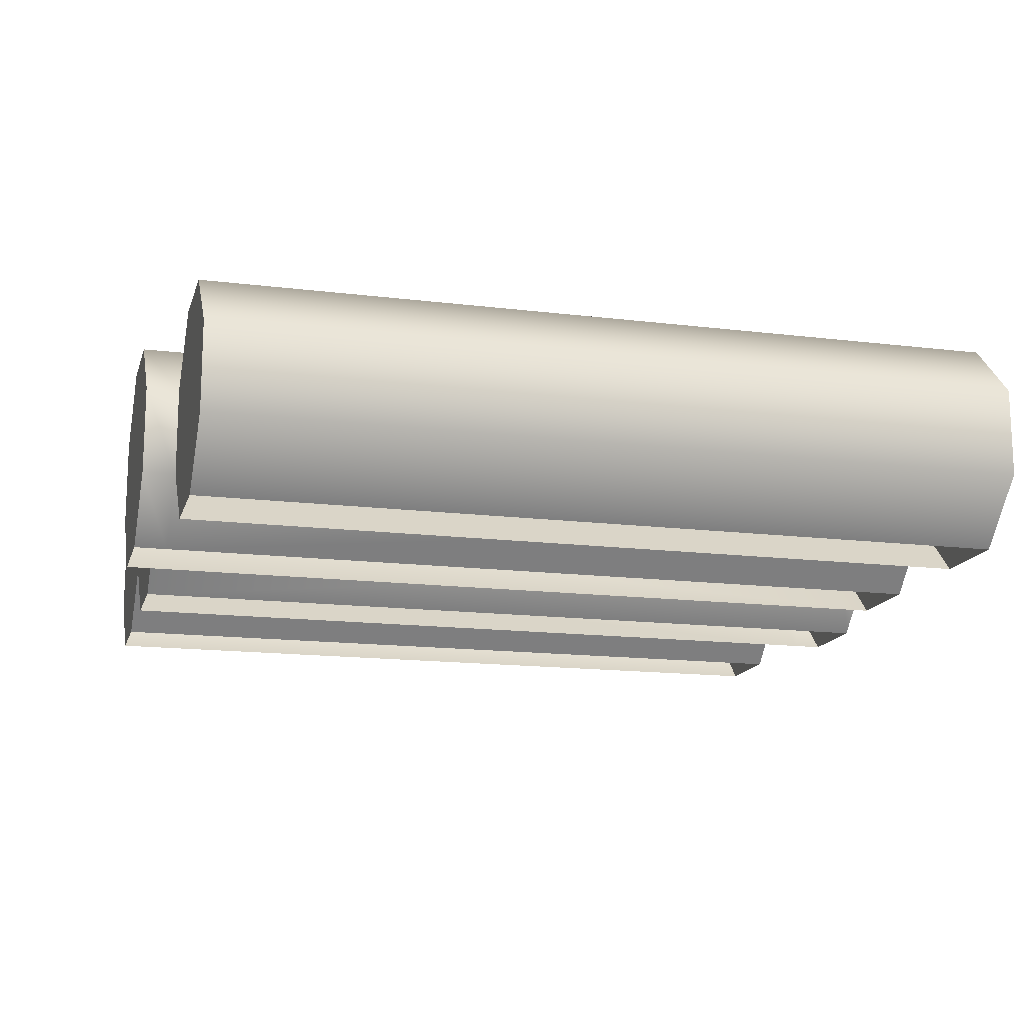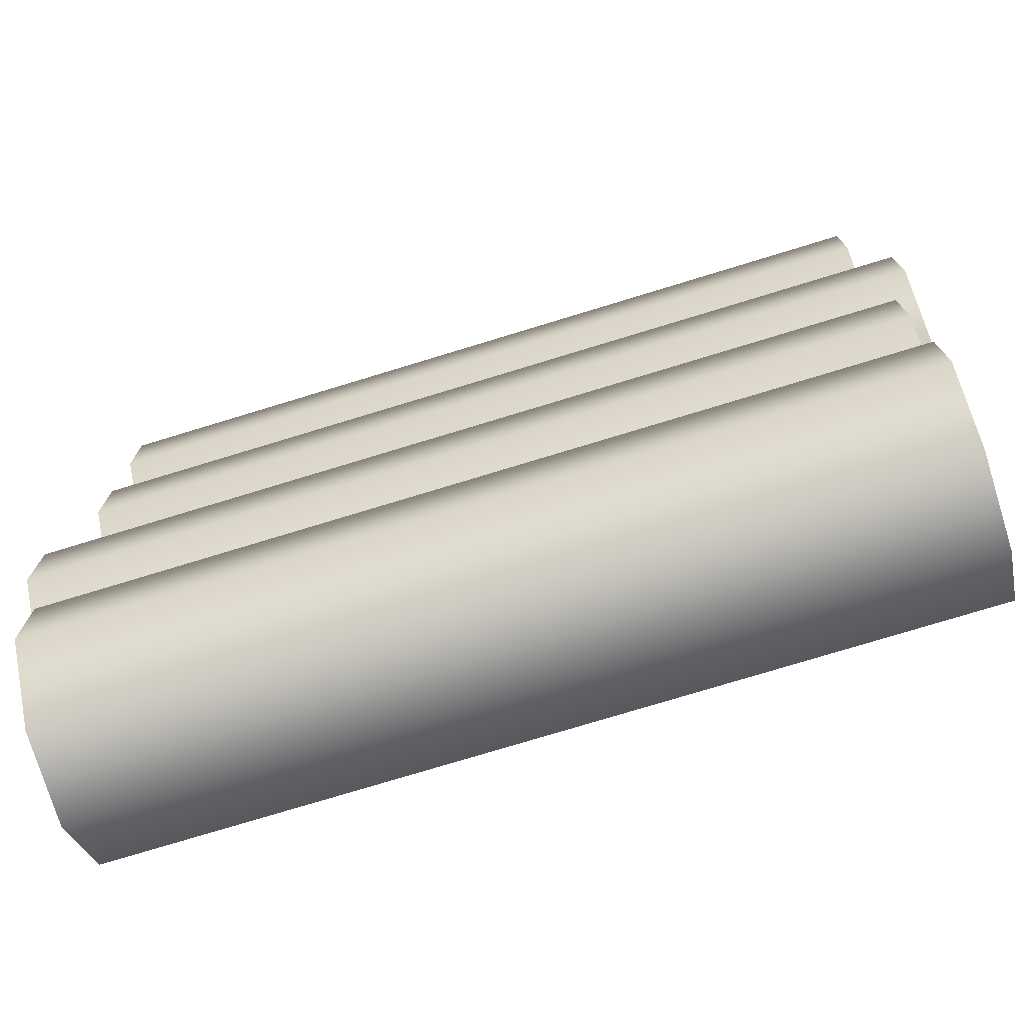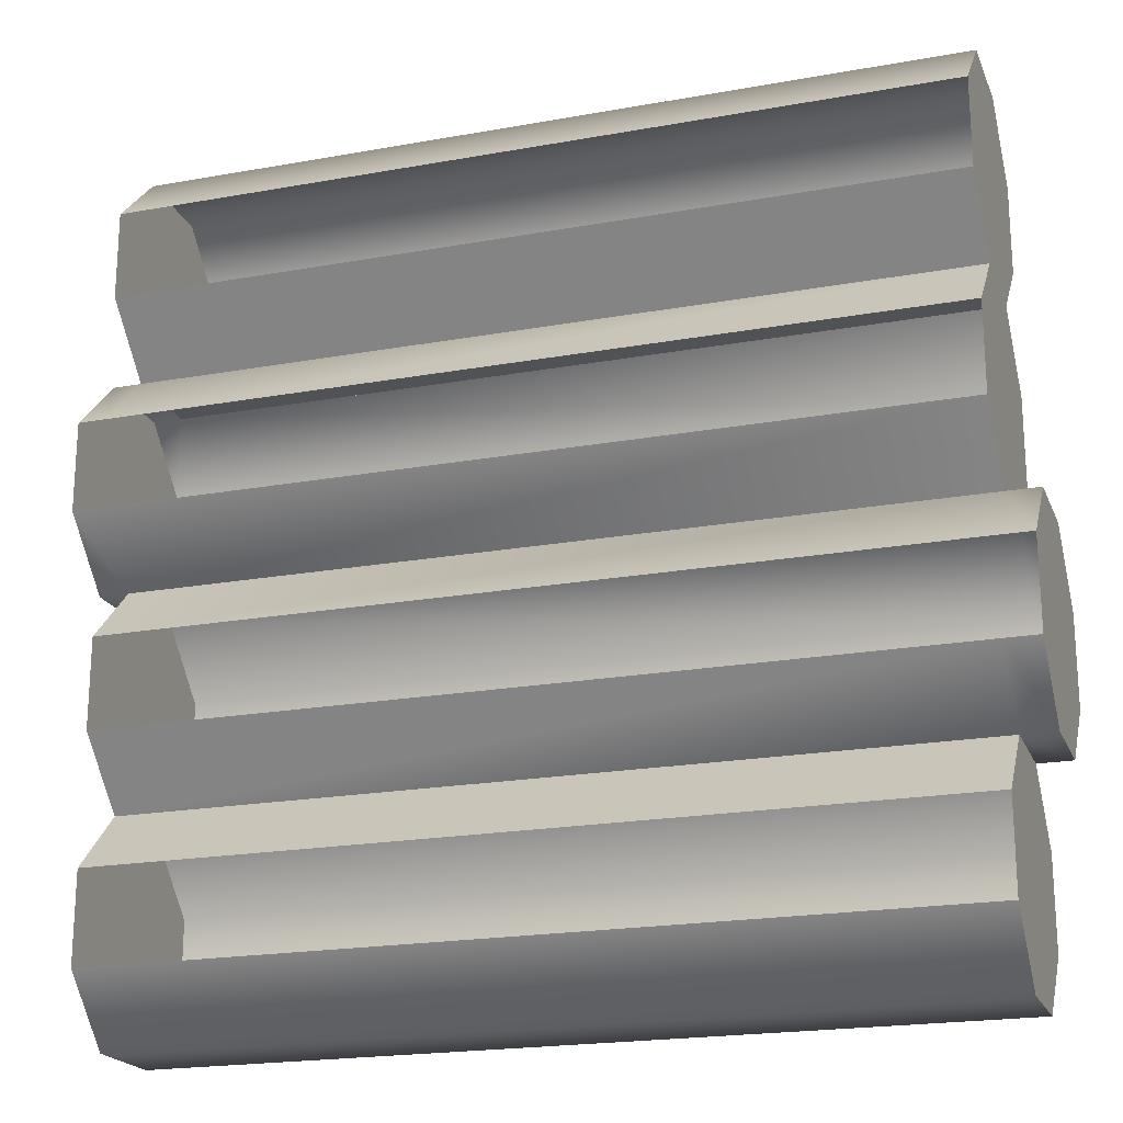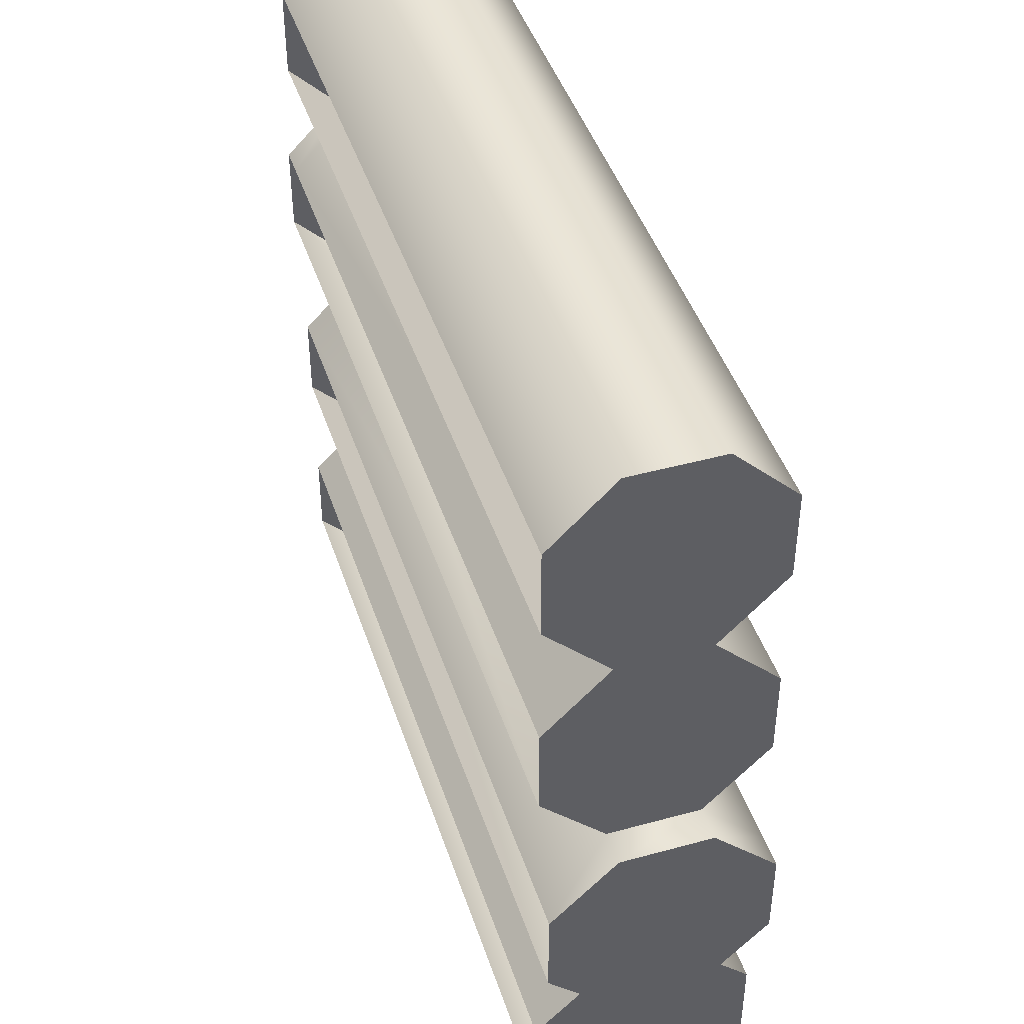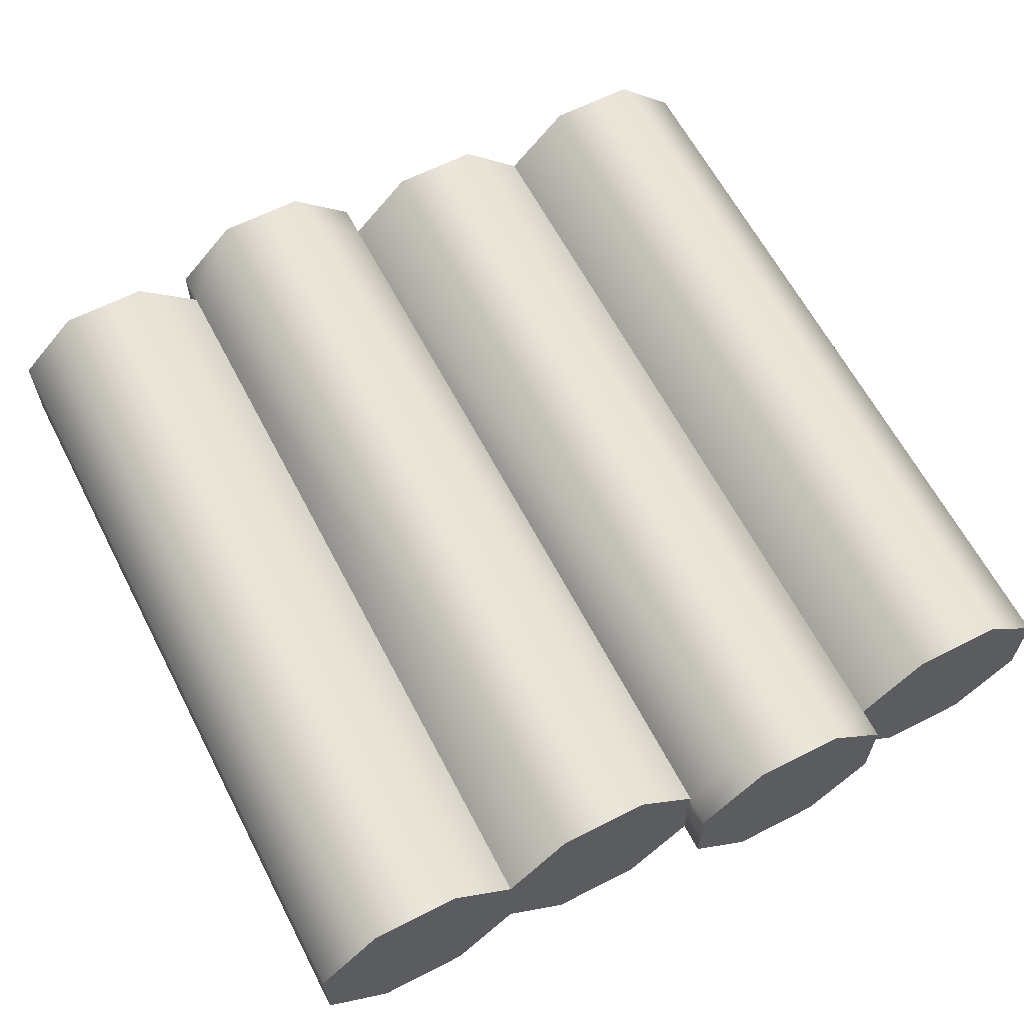
<metadata>
{"format":"obj","ext":"obj","renderer":"f3d","projection":"perspective","resolution":1024,"background":"white","views":[{"elev":-15.1,"azim":165.2,"up":"+Y"},{"elev":-75.5,"azim":-163.0,"up":"+Z"},{"elev":-20.6,"azim":18.1,"up":"+Z"},{"elev":44.4,"azim":72.2,"up":"+Z"},{"elev":62.6,"azim":-117.4,"up":"+Y"}]}
</metadata>
<code>
g Raft
v -1.548 -0.8111 -1.049
v -1.548 -0.5736 -0.8111
v 1.548 -0.5736 -0.8111
v 1.548 -0.8111 -1.049
v -1.548 1.676e-07 0.2376
v 1.548 -0.2376 -1.413e-07
v 1.548 4.257e-08 0.2376
v -1.548 -0.2376 4.579e-08
v -1.66 -0.2376 4.579e-08
v -1.66 1.676e-07 0.2376
v -1.548 -0.5736 -1.622
v -1.548 -0.8111 -1.385
v 1.548 -0.8111 -1.385
v 1.548 -0.5736 -1.622
v -1.548 -0.2376 -1.622
v 1.548 -0.2376 -1.622
v -1.548 1.772e-07 0.5736
v 1.548 4.257e-08 0.2376
v 1.548 5.213e-08 0.5736
v -1.548 1.676e-07 0.2376
v -1.66 1.676e-07 0.2376
v -1.66 1.772e-07 0.5736
v 1.548 9.034e-08 1.049
v 1.548 9.034e-08 1.385
v -1.548 2.154e-07 1.385
v -1.548 2.154e-07 1.049
v -1.548 2.43e-08 -1.385
v -1.548 -0.2376 -1.622
v 1.548 -0.2376 -1.622
v 1.548 -1.007e-07 -1.385
v -1.548 6.252e-08 -1.049
v -1.548 2.43e-08 -1.385
v 1.548 -1.007e-07 -1.385
v 1.548 -6.252e-08 -1.049
v -1.548 -0.8111 -0.2376
v -1.548 -0.5736 3.624e-08
v 1.548 -0.5736 -1.509e-07
v 1.548 -0.8111 -0.2376
v 1.672 -0.8111 -0.2376
v 1.672 -0.5736 -1.509e-07
v 1.548 -0.2376 -1.413e-07
v 1.672 -0.2376 -1.413e-07
v -1.548 -0.2376 0.8111
v 1.548 5.213e-08 0.5736
v 1.548 -0.2376 0.8111
v -1.548 1.772e-07 0.5736
v -1.66 1.772e-07 0.5736
v -1.66 -0.2376 0.8111
v -1.548 -0.2376 0.8111
v 1.548 -0.2376 0.8111
v 1.548 -0.5736 0.8111
v -1.548 -0.5736 0.8111
v -1.548 -0.5736 -0.8111
v -1.548 -0.8111 -0.5736
v 1.548 -0.8111 -0.5736
v 1.548 -0.5736 -0.8111
v 1.672 -0.5736 -0.8111
v 1.672 -0.8111 -0.5736
v 1.672 -0.2376 -0.8111
v 1.548 -0.2376 -0.8111
v -1.548 -0.2376 -0.8111
v 1.548 -0.2376 -0.8111
v 1.548 -0.5736 -0.8111
v -1.548 -0.5736 -0.8111
v -1.548 -0.8111 0.5736
v 1.548 -0.5736 0.8111
v 1.548 -0.8111 0.5736
v -1.548 -0.5736 0.8111
v -1.66 -0.5736 0.8111
v -1.66 -0.8111 0.5736
v -1.66 -0.2376 0.8111
v -1.548 -0.2376 0.8111
v -1.548 -0.5736 3.624e-08
v 1.548 -0.8111 0.2376
v 1.548 -0.5736 -1.509e-07
v -1.548 -0.8111 0.2376
v -1.66 -0.8111 0.2376
v -1.66 -0.5736 3.624e-08
v -1.548 -0.2376 4.579e-08
v -1.66 -0.2376 4.579e-08
v -1.548 1.007e-07 -0.5736
v -1.548 -0.2376 -0.8111
v 1.548 -0.2376 -0.8111
v 1.548 -2.43e-08 -0.5736
v 1.672 -2.43e-08 -0.5736
v 1.672 -0.2376 -0.8111
v -1.548 -0.2376 4.579e-08
v 1.548 -0.2376 -1.413e-07
v 1.548 -0.5736 -1.509e-07
v -1.548 -0.5736 3.624e-08
v -1.548 1.294e-07 -0.2376
v -1.548 1.007e-07 -0.5736
v 1.548 -2.43e-08 -0.5736
v 1.548 4.359e-09 -0.2376
v 1.672 4.359e-09 -0.2376
v 1.672 -2.43e-08 -0.5736
v -1.548 -0.2376 4.579e-08
v -1.548 1.294e-07 -0.2376
v 1.548 4.359e-09 -0.2376
v 1.548 -0.2376 -1.413e-07
v 1.672 -0.2376 -1.413e-07
v 1.672 4.359e-09 -0.2376
v -1.548 -0.2376 -0.8111
v -1.548 6.252e-08 -1.049
v 1.548 -6.252e-08 -1.049
v 1.548 -0.2376 -0.8111
v 1.548 -0.2376 0.8111
v 1.548 9.034e-08 1.049
v -1.548 2.154e-07 1.049
v -1.548 -0.2376 0.8111
v 1.548 -0.5736 1.622
v 1.548 -0.8111 1.385
v -1.548 -0.8111 1.385
v -1.548 -0.5736 1.622
v 1.548 -0.2376 1.622
v -1.548 -0.2376 1.622
v 1.548 9.034e-08 1.385
v 1.548 -0.2376 1.622
v -1.548 -0.2376 1.622
v -1.548 2.154e-07 1.385
v 1.548 -0.8111 1.049
v 1.548 -0.5736 0.8111
v -1.548 -0.5736 0.8111
v -1.548 -0.8111 1.049
v 1.548 -0.5078 0.1589
v 1.548 -0.6523 0.3034
v 1.548 -0.6523 0.5078
v 1.548 -0.5078 0.6523
v 1.548 -0.3034 0.1589
v 1.548 -0.3034 0.6523
v 1.548 -0.1589 0.5078
v 1.548 -0.1589 0.3034
v 1.548 -0.4983 -1.441
v 1.548 -0.6294 -1.309
v 1.548 -0.6294 -1.124
v 1.548 -0.4983 -0.9929
v 1.548 -0.3129 -1.441
v 1.548 -0.3128 -0.9929
v 1.548 -0.1817 -1.309
v 1.548 -0.1817 -1.124
v -1.548 -0.5066 -0.1617
v -1.548 -0.6494 -0.3046
v -1.548 -0.6494 -0.5066
v -1.548 -0.5066 -0.6494
v -1.548 -0.3046 -0.6494
v -1.548 -0.3046 -0.1617
v -1.548 -0.1617 -0.3046
v -1.548 -0.1617 -0.5066
v -1.548 -0.5066 1.461
v -1.548 -0.6494 1.318
v -1.548 -0.6494 1.116
v -1.548 -0.5066 0.9728
v -1.548 -0.3046 1.461
v -1.548 -0.3046 0.9728
v -1.548 -0.1617 1.116
v -1.548 -0.1617 1.318
v -1.66 -0.6683 0.5144
v -1.66 -0.6683 0.2967
v -1.66 -0.5144 0.1428
v -1.66 -0.5144 0.6683
v -1.66 -0.2967 0.1428
v -1.66 -0.2967 0.6683
v -1.66 -0.1428 0.5144
v -1.66 -0.1428 0.2967
v 1.672 -0.5139 -0.6672
v 1.672 -0.6672 -0.5139
v 1.672 -0.6672 -0.2972
v 1.672 -0.5139 -0.1439
v 1.672 -0.2972 -0.6672
v 1.672 -0.2972 -0.1439
v 1.672 -0.1439 -0.5139
v 1.672 -0.1439 -0.2972
v -1.548 -0.5197 -0.9411
v -1.548 -0.6812 -1.103
v -1.548 -0.6812 -1.331
v -1.548 -0.5197 -1.492
v -1.548 -0.2914 -0.9411
v -1.548 -0.2914 -1.492
v -1.548 -0.1299 -1.331
v -1.548 -0.1299 -1.103
v 1.548 -0.5248 0.9289
v 1.548 -0.6934 1.097
v 1.548 -0.6934 1.336
v 1.548 -0.5248 1.504
v 1.548 -0.2864 0.9289
v 1.548 -0.2864 1.504
v 1.548 -0.1178 1.097
v 1.548 -0.1178 1.336
v 1.548 -0.5736 1.622
v 1.548 -0.5248 1.504
v 1.548 -0.6934 1.336
v 1.548 -0.8111 1.385
v 1.548 -0.2376 1.622
v 1.548 -0.6934 1.097
v 1.548 -0.2864 1.504
v 1.548 -0.8111 1.049
v 1.548 9.034e-08 1.385
v 1.548 -0.5248 0.9289
v 1.548 -0.1178 1.336
v 1.548 9.034e-08 1.049
v 1.548 -0.1178 1.097
v 1.548 -0.5736 0.8111
v 1.548 -0.2376 0.8111
v 1.548 -0.2864 0.9289
v 1.548 -0.5078 0.6523
v 1.548 -0.3034 0.6523
v 1.548 -0.6523 0.5078
v 1.548 5.213e-08 0.5736
v 1.548 -0.8111 0.5736
v 1.548 -0.1589 0.5078
v 1.548 -0.6523 0.3034
v 1.548 4.257e-08 0.2376
v 1.548 -0.8111 0.2376
v 1.548 -0.1589 0.3034
v 1.548 -0.5078 0.1589
v 1.548 -0.2376 -1.413e-07
v 1.548 -0.5736 -1.509e-07
v 1.548 -0.3034 0.1589
v -1.548 -0.2376 -0.8111
v -1.548 -0.2914 -0.9411
v -1.548 -0.1299 -1.103
v -1.548 6.252e-08 -1.049
v -1.548 -0.1299 -1.331
v -1.548 2.43e-08 -1.385
v -1.548 -0.2914 -1.492
v -1.548 -0.2376 -1.622
v -1.548 -0.5197 -1.492
v -1.548 -0.5736 -1.622
v -1.548 -0.6812 -1.331
v -1.548 -0.8111 -1.385
v -1.548 -0.6812 -1.103
v -1.548 -0.8111 -1.049
v -1.548 -0.5197 -0.9411
v -1.548 -0.5736 -0.8111
v -1.548 -0.5066 -0.6494
v -1.548 -0.3046 -0.6494
v -1.548 -0.6494 -0.5066
v -1.548 1.007e-07 -0.5736
v -1.548 -0.8111 -0.5736
v -1.548 -0.1617 -0.5066
v -1.548 -0.6494 -0.3046
v -1.548 1.294e-07 -0.2376
v -1.548 -0.8111 -0.2376
v -1.548 -0.1617 -0.3046
v -1.548 -0.5066 -0.1617
v -1.548 -0.2376 4.579e-08
v -1.548 -0.5736 3.624e-08
v -1.548 -0.3046 -0.1617
v -1.548 2.154e-07 1.049
v -1.548 -0.1617 1.116
v -1.548 -0.3046 0.9728
v -1.548 -0.2376 0.8111
v -1.548 2.154e-07 1.385
v -1.548 -0.5066 0.9728
v -1.548 -0.1617 1.318
v -1.548 -0.5736 0.8111
v -1.548 -0.2376 1.622
v -1.548 -0.6494 1.116
v -1.548 -0.3046 1.461
v -1.548 -0.8111 1.049
v -1.548 -0.5736 1.622
v -1.548 -0.6494 1.318
v -1.548 -0.5066 1.461
v -1.548 -0.8111 1.385
v 1.548 -0.8111 -1.385
v 1.548 -0.4983 -1.441
v 1.548 -0.5736 -1.622
v 1.548 -0.6294 -1.309
v 1.548 -0.3129 -1.441
v 1.548 -0.8111 -1.049
v 1.548 -0.2376 -1.622
v 1.548 -0.6294 -1.124
v 1.548 -0.1817 -1.309
v 1.548 -0.5736 -0.8111
v 1.548 -1.007e-07 -1.385
v 1.548 -0.4983 -0.9929
v 1.548 -0.1817 -1.124
v 1.548 -0.2376 -0.8111
v 1.548 -6.252e-08 -1.049
v 1.548 -0.3128 -0.9929
v 1.672 -0.2376 -1.413e-07
v 1.672 -0.2972 -0.1439
v 1.672 -0.5139 -0.1439
v 1.672 -0.5736 -1.509e-07
v 1.672 4.359e-09 -0.2376
v 1.672 -0.6672 -0.2972
v 1.672 -0.1439 -0.2972
v 1.672 -0.8111 -0.2376
v 1.672 -2.43e-08 -0.5736
v 1.672 -0.6672 -0.5139
v 1.672 -0.1439 -0.5139
v 1.672 -0.8111 -0.5736
v 1.672 -0.2376 -0.8111
v 1.672 -0.5139 -0.6672
v 1.672 -0.2972 -0.6672
v 1.672 -0.5736 -0.8111
v -1.66 -0.5736 3.624e-08
v -1.66 -0.5144 0.1428
v -1.66 -0.6683 0.2967
v -1.66 -0.8111 0.2376
v -1.66 -0.2376 4.579e-08
v -1.66 -0.6683 0.5144
v -1.66 -0.2967 0.1428
v -1.66 -0.8111 0.5736
v -1.66 1.676e-07 0.2376
v -1.66 -0.5144 0.6683
v -1.66 -0.1428 0.2967
v -1.66 -0.5736 0.8111
v -1.66 1.772e-07 0.5736
v -1.66 -0.2967 0.6683
v -1.66 -0.1428 0.5144
v -1.66 -0.2376 0.8111
g Raft_0
f 3 2 1
f 4 3 1
f 7 6 5
f 6 8 5
f 8 9 5
f 9 10 5
f 13 12 11
f 14 13 11
f 14 11 15
f 16 14 15
f 19 18 17
f 18 20 17
f 20 21 17
f 21 22 17
f 25 24 23
f 26 25 23
f 29 28 27
f 30 29 27
f 33 32 31
f 34 33 31
f 37 36 35
f 38 37 35
f 38 39 37
f 39 40 37
f 37 40 41
f 40 42 41
f 45 44 43
f 44 46 43
f 46 47 43
f 47 48 43
f 51 50 49
f 52 51 49
f 55 54 53
f 56 55 53
f 56 57 55
f 57 58 55
f 59 57 56
f 60 59 56
f 63 62 61
f 64 63 61
f 67 66 65
f 66 68 65
f 68 69 65
f 69 70 65
f 71 69 68
f 72 71 68
f 75 74 73
f 74 76 73
f 76 77 73
f 77 78 73
f 73 78 79
f 78 80 79
f 83 82 81
f 84 83 81
f 84 85 83
f 85 86 83
f 89 88 87
f 90 89 87
f 93 92 91
f 94 93 91
f 94 95 93
f 95 96 93
f 99 98 97
f 100 99 97
f 100 101 99
f 101 102 99
f 105 104 103
f 106 105 103
f 109 108 107
f 110 109 107
f 113 112 111
f 114 113 111
f 114 111 115
f 116 114 115
f 119 118 117
f 120 119 117
f 123 122 121
f 124 123 121
f 127 126 125
f 125 128 127
f 125 129 128
f 129 130 128
f 129 131 130
f 129 132 131
f 135 134 133
f 133 136 135
f 133 137 136
f 137 138 136
f 137 139 138
f 139 140 138
f 143 142 141
f 141 144 143
f 141 145 144
f 141 146 145
f 146 147 145
f 147 148 145
f 151 150 149
f 149 152 151
f 149 153 152
f 153 154 152
f 153 155 154
f 153 156 155
f 159 158 157
f 157 160 159
f 160 161 159
f 160 162 161
f 162 163 161
f 163 164 161
f 167 166 165
f 165 168 167
f 165 169 168
f 169 170 168
f 169 171 170
f 171 172 170
f 175 174 173
f 173 176 175
f 173 177 176
f 177 178 176
f 177 179 178
f 177 180 179
f 183 182 181
f 181 184 183
f 181 185 184
f 185 186 184
f 185 187 186
f 187 188 186
f 191 190 189
f 192 191 189
f 189 190 193
f 194 191 192
f 190 195 193
f 196 194 192
f 193 195 197
f 198 194 196
f 195 199 197
f 197 199 200
f 199 201 200
f 202 198 196
f 200 201 203
f 204 198 202
f 201 204 203
f 203 204 202
f 202 205 203
f 205 206 203
f 207 205 202
f 203 206 208
f 209 207 202
f 206 210 208
f 211 207 209
f 208 210 212
f 213 211 209
f 210 214 212
f 215 211 213
f 212 214 216
f 217 215 213
f 214 218 216
f 218 215 217
f 216 218 217
f 221 220 219
f 222 221 219
f 223 221 222
f 224 223 222
f 225 223 224
f 226 225 224
f 227 225 226
f 228 227 226
f 229 227 228
f 230 229 228
f 231 229 230
f 232 231 230
f 233 231 232
f 234 233 232
f 220 233 234
f 219 220 234
f 234 235 219
f 235 236 219
f 237 235 234
f 219 236 238
f 239 237 234
f 236 240 238
f 241 237 239
f 238 240 242
f 243 241 239
f 240 244 242
f 245 241 243
f 242 244 246
f 247 245 243
f 244 248 246
f 248 245 247
f 246 248 247
f 251 250 249
f 252 251 249
f 249 250 253
f 254 251 252
f 250 255 253
f 256 254 252
f 253 255 257
f 258 254 256
f 255 259 257
f 260 258 256
f 257 259 261
f 262 258 260
f 259 263 261
f 264 262 260
f 261 263 264
f 263 262 264
f 267 266 265
f 266 268 265
f 269 266 267
f 265 268 270
f 271 269 267
f 268 272 270
f 273 269 271
f 270 272 274
f 275 273 271
f 272 276 274
f 277 273 275
f 274 276 278
f 279 277 275
f 276 280 278
f 280 277 279
f 278 280 279
f 283 282 281
f 284 283 281
f 281 282 285
f 286 283 284
f 282 287 285
f 288 286 284
f 285 287 289
f 290 286 288
f 287 291 289
f 292 290 288
f 289 291 293
f 294 290 292
f 291 295 293
f 296 294 292
f 293 295 296
f 295 294 296
f 299 298 297
f 300 299 297
f 297 298 301
f 302 299 300
f 298 303 301
f 304 302 300
f 301 303 305
f 306 302 304
f 303 307 305
f 308 306 304
f 305 307 309
f 310 306 308
f 307 311 309
f 312 310 308
f 309 311 312
f 311 310 312

</code>
